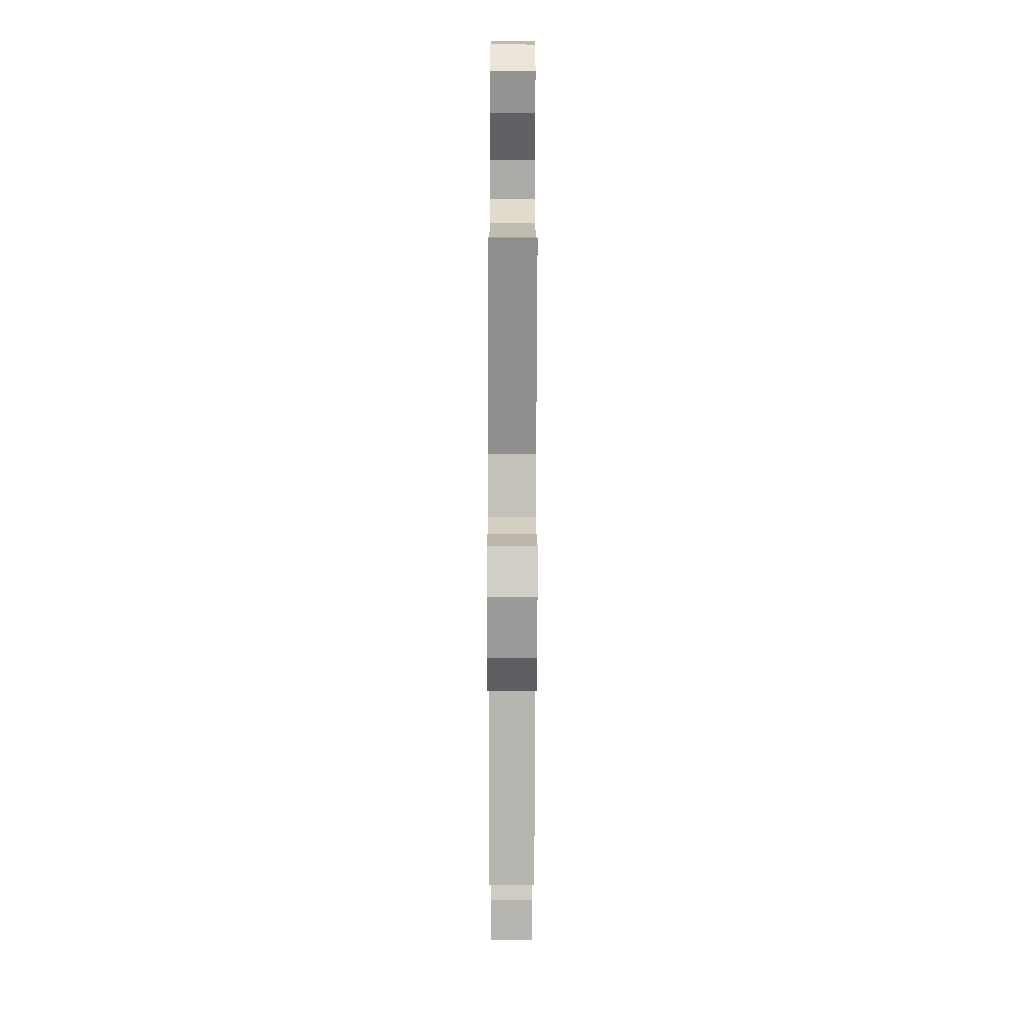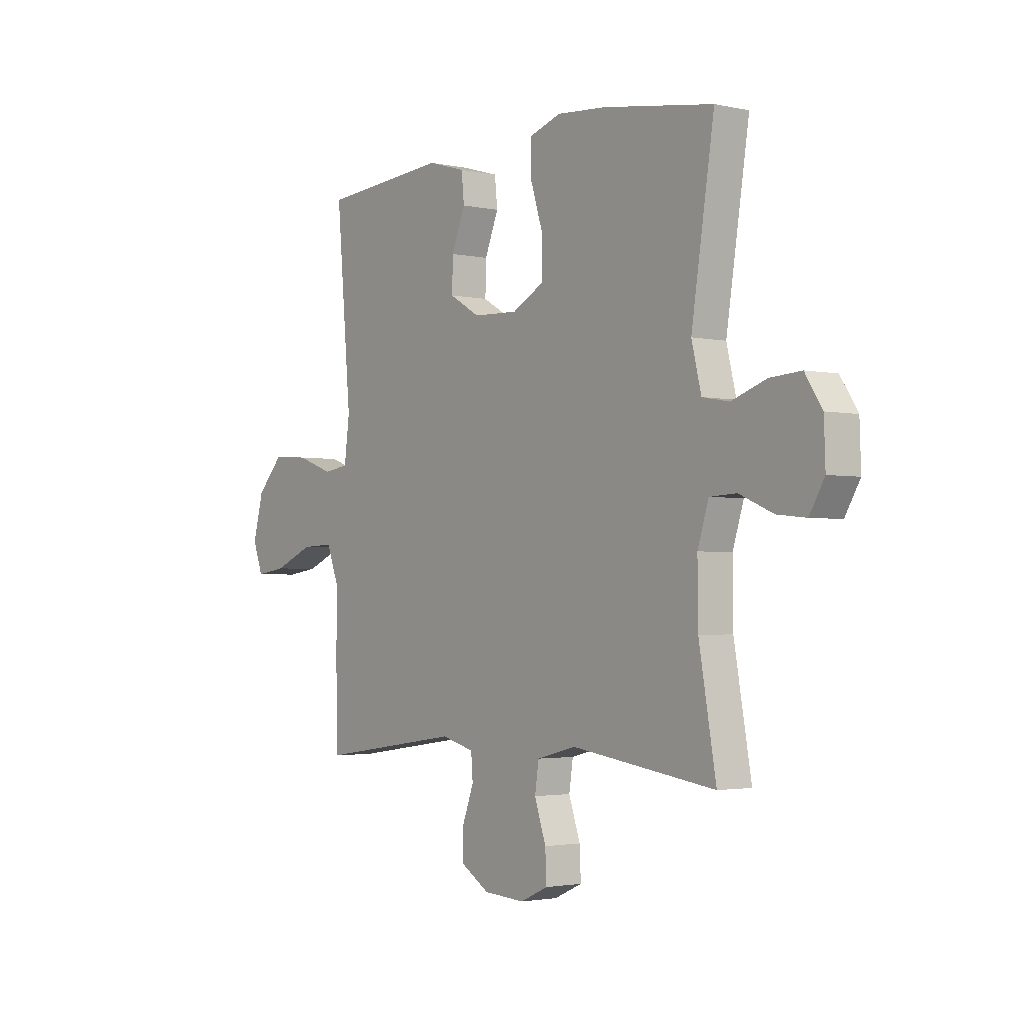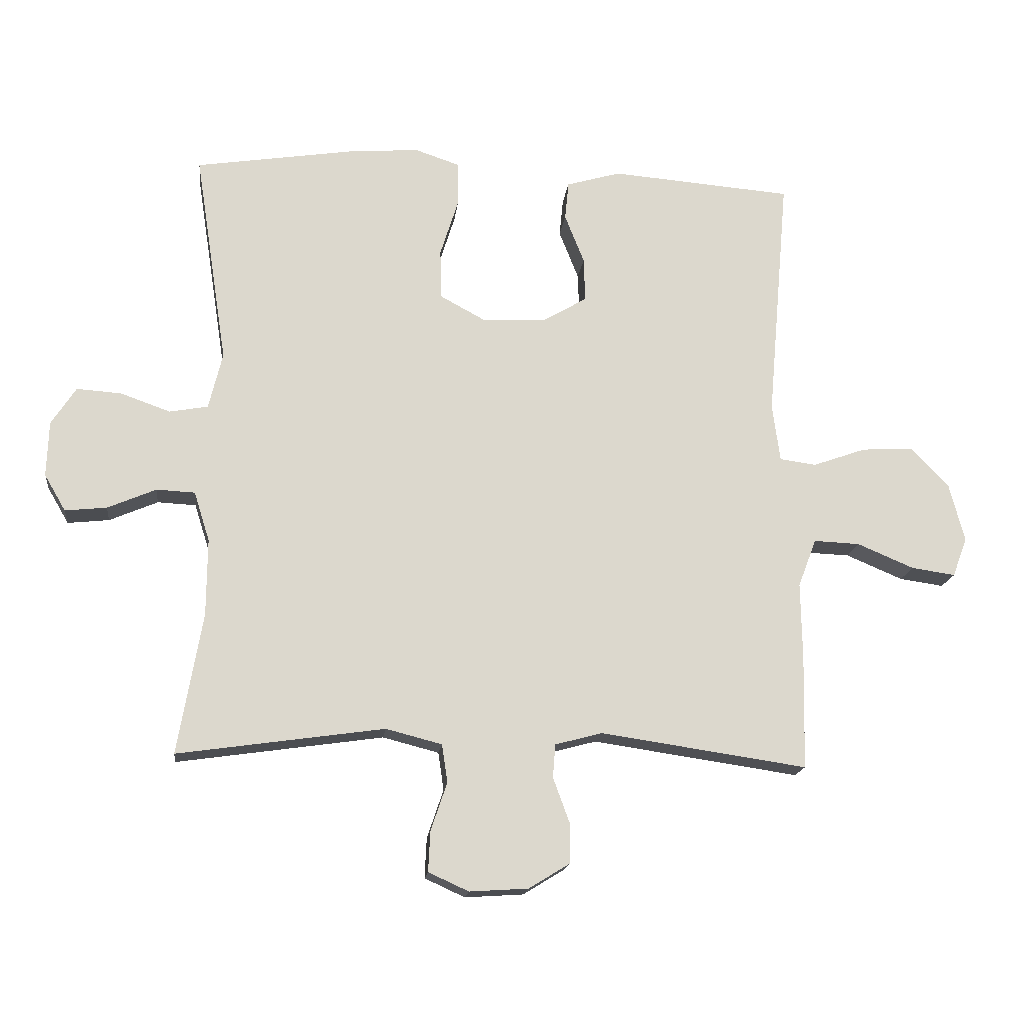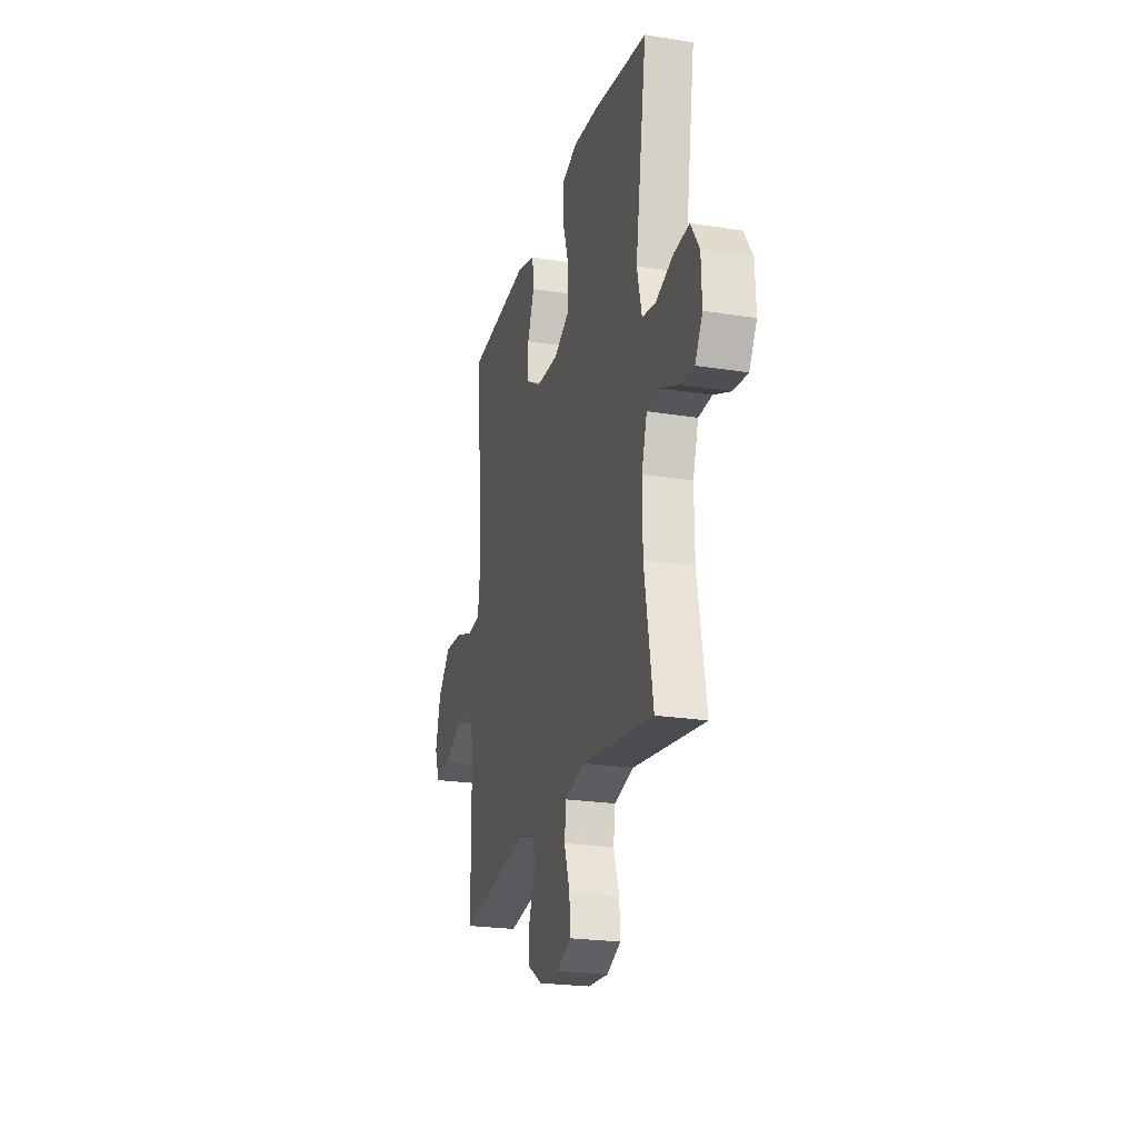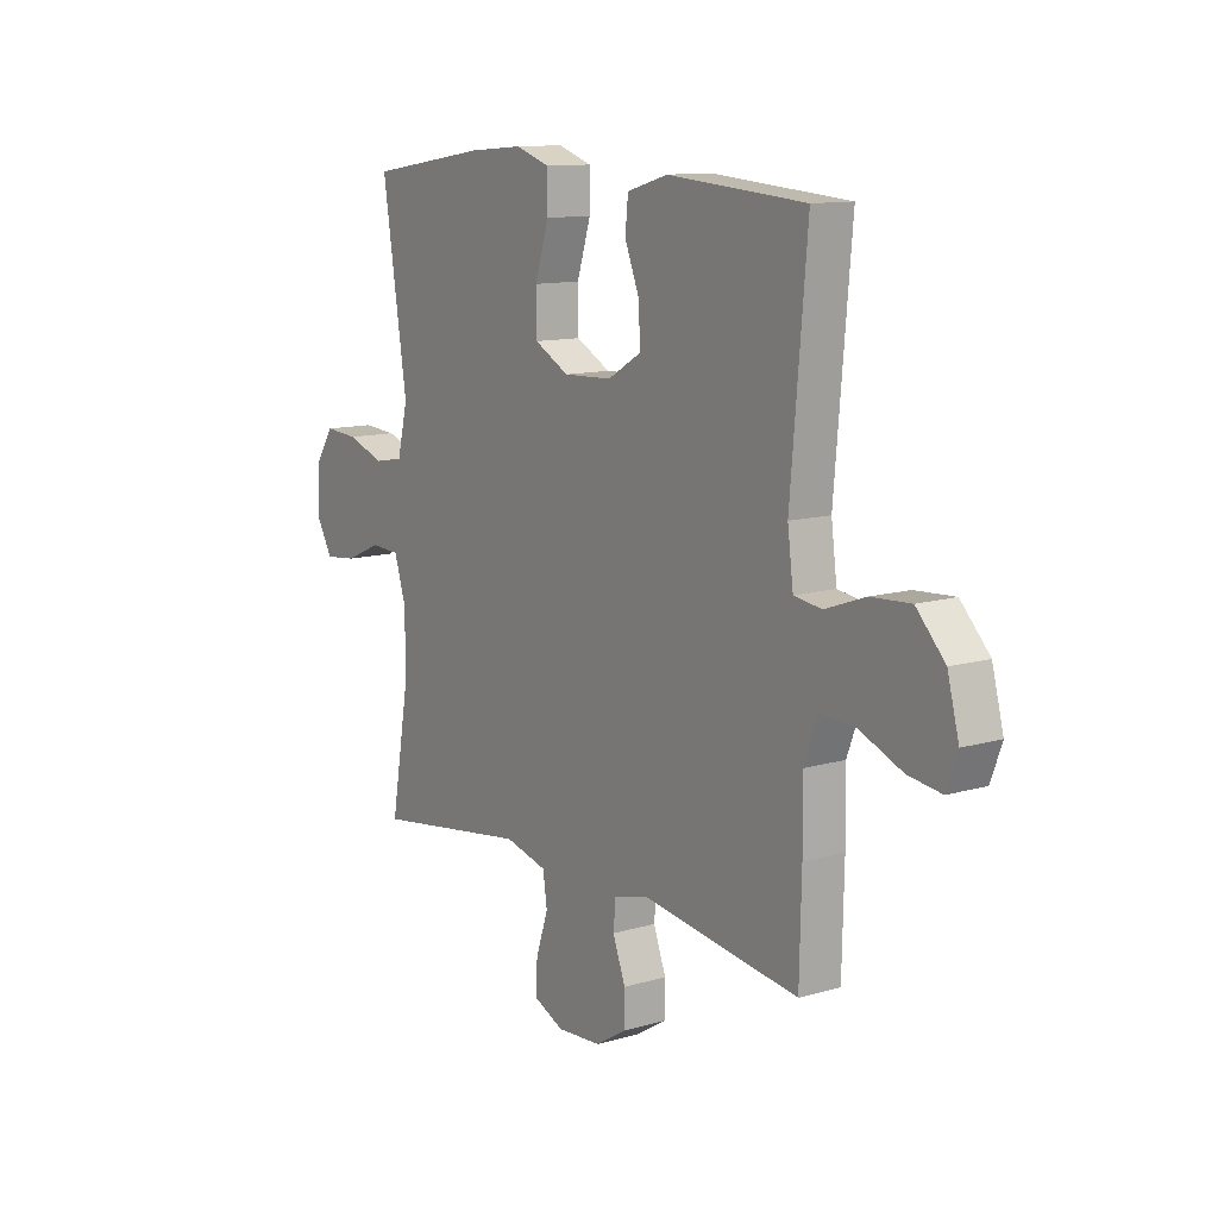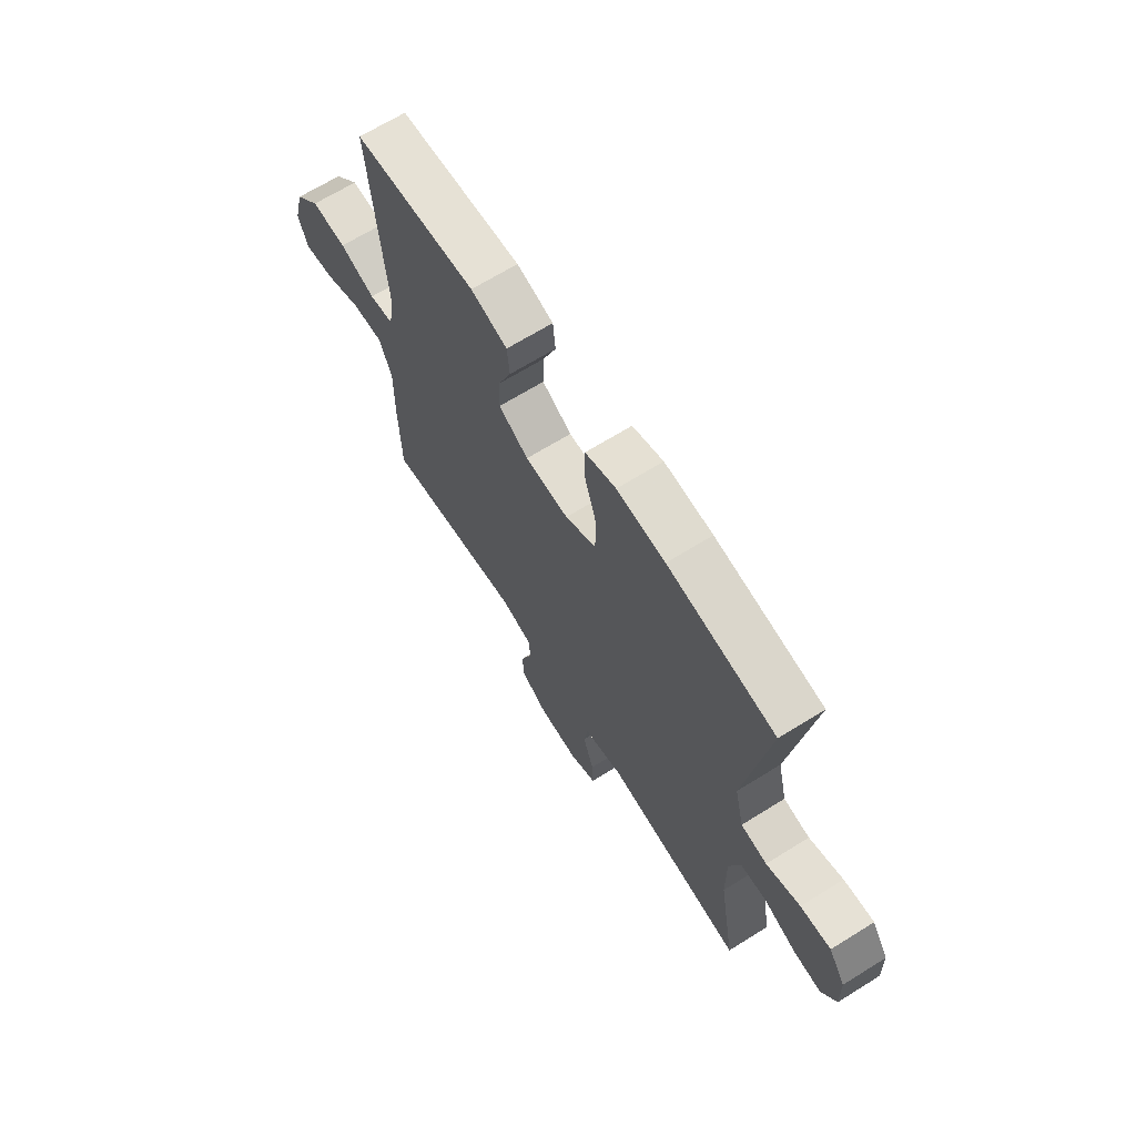
<metadata>
{"format":"obj","ext":"obj","renderer":"f3d","projection":"perspective","resolution":1024,"background":"white","views":[{"elev":-72.9,"azim":-90.1,"up":"+Z"},{"elev":-2.4,"azim":-127.5,"up":"+Z"},{"elev":-16.8,"azim":-6.6,"up":"+Z"},{"elev":-23.3,"azim":-105.1,"up":"+Z"},{"elev":11.7,"azim":54.9,"up":"+Z"},{"elev":66.9,"azim":-122.0,"up":"+Z"}]}
</metadata>
<code>
v 0.5 0.07 0.5
v 0.466 0.07 0.11
v 0.478 0.07 0.018
v 0.536 0.07 0.01
v 0.62 0.07 0.04
v 0.703 0.07 0.045
v 0.763 0.07 -0.019
v 0.787 0.07 -0.111
v 0.764 0.07 -0.173
v 0.694 0.07 -0.163
v 0.604 0.07 -0.125
v 0.531 0.07 -0.122
v 0.502 0.07 -0.198
v 0.504 0.07 -0.319
v 0.5 0.07 -0.5
v 0.172 0.07 -0.452
v 0.097 0.07 -0.472
v 0.093 0.07 -0.525
v 0.119 0.07 -0.596
v 0.119 0.07 -0.66
v 0.054 0.07 -0.7
v -0.039 0.07 -0.706
v -0.103 0.07 -0.677
v -0.1 0.07 -0.613
v -0.074 0.07 -0.536
v -0.083 0.07 -0.476
v -0.172 0.07 -0.453
v -0.5 0.07 -0.5
v -0.461 0.07 -0.276
v -0.46 0.07 -0.154
v -0.485 0.07 -0.075
v -0.546 0.07 -0.072
v -0.623 0.07 -0.105
v -0.689 0.07 -0.112
v -0.723 0.07 -0.054
v -0.72 0.07 0.034
v -0.681 0.07 0.094
v -0.61 0.07 0.089
v -0.531 0.07 0.061
v -0.47 0.07 0.072
v -0.448 0.07 0.162
v -0.5 0.07 0.5
v -0.249 0.07 0.539
v -0.136 0.07 0.548
v -0.064 0.07 0.524
v -0.064 0.07 0.454
v -0.093 0.07 0.362
v -0.092 0.07 0.283
v -0.02 0.07 0.244
v 0.082 0.07 0.248
v 0.152 0.07 0.289
v 0.15 0.07 0.359
v 0.119 0.07 0.437
v 0.125 0.07 0.498
v 0.211 0.07 0.523
v 0.5 0 0.5
v 0.466 0 0.11
v 0.478 0 0.018
v 0.536 0 0.01
v 0.62 0 0.04
v 0.703 0 0.045
v 0.763 0 -0.019
v 0.787 0 -0.111
v 0.764 0 -0.173
v 0.694 0 -0.163
v 0.604 0 -0.125
v 0.531 0 -0.122
v 0.502 0 -0.198
v 0.504 0 -0.319
v 0.5 0 -0.5
v 0.172 0 -0.452
v 0.097 0 -0.472
v 0.093 0 -0.525
v 0.119 0 -0.596
v 0.119 0 -0.66
v 0.054 0 -0.7
v -0.039 0 -0.706
v -0.103 0 -0.677
v -0.1 0 -0.613
v -0.074 0 -0.536
v -0.083 0 -0.476
v -0.172 0 -0.453
v -0.5 0 -0.5
v -0.461 0 -0.276
v -0.46 0 -0.154
v -0.485 0 -0.075
v -0.546 0 -0.072
v -0.623 0 -0.105
v -0.689 0 -0.112
v -0.723 0 -0.054
v -0.72 0 0.034
v -0.681 0 0.094
v -0.61 0 0.089
v -0.531 0 0.061
v -0.47 0 0.072
v -0.448 0 0.162
v -0.5 0 0.5
v -0.249 0 0.539
v -0.136 0 0.548
v -0.064 0 0.524
v -0.064 0 0.454
v -0.093 0 0.362
v -0.092 0 0.283
v -0.02 0 0.244
v 0.082 0 0.248
v 0.152 0 0.289
v 0.15 0 0.359
v 0.119 0 0.437
v 0.125 0 0.498
v 0.211 0 0.523
f 55 1 2
f 54 55 2
f 53 54 2
f 52 53 2
f 51 52 2 3
f 50 51 3
f 49 50 3
f 45 46 47
f 44 45 47
f 43 44 47
f 42 43 47
f 41 42 47
f 40 41 47 48
f 37 38 39
f 36 37 39
f 35 36 39
f 34 35 39
f 33 34 39
f 32 33 39
f 31 32 39 40
f 40 48 49
f 31 40 49
f 30 31 49
f 27 28 29
f 30 49 3
f 29 30 3
f 27 29 3
f 26 27 3
f 23 24 25
f 22 23 25
f 21 22 25
f 20 21 25
f 19 20 25
f 18 19 25
f 13 14 15 16
f 12 13 16 17
f 9 10 11
f 8 9 11
f 7 8 11
f 6 7 11
f 5 6 11
f 4 5 11
f 4 11 12
f 3 4 12 17
f 17 18 25 26
f 3 17 26
f 57 56 110
f 57 110 109
f 57 109 108
f 57 108 107
f 58 57 107 106
f 58 106 105
f 58 105 104
f 102 101 100
f 102 100 99
f 102 99 98
f 102 98 97
f 102 97 96
f 103 102 96 95
f 94 93 92
f 94 92 91
f 94 91 90
f 94 90 89
f 94 89 88
f 94 88 87
f 95 94 87 86
f 104 103 95
f 104 95 86
f 104 86 85
f 84 83 82
f 58 104 85
f 58 85 84
f 58 84 82
f 58 82 81
f 80 79 78
f 80 78 77
f 80 77 76
f 80 76 75
f 80 75 74
f 80 74 73
f 71 70 69 68
f 72 71 68 67
f 66 65 64
f 66 64 63
f 66 63 62
f 66 62 61
f 66 61 60
f 66 60 59
f 67 66 59
f 72 67 59 58
f 81 80 73 72
f 81 72 58
f 1 56 57 2
f 2 57 58 3
f 3 58 59 4
f 4 59 60 5
f 5 60 61 6
f 6 61 62 7
f 7 62 63 8
f 8 63 64 9
f 9 64 65 10
f 10 65 66 11
f 11 66 67 12
f 12 67 68 13
f 13 68 69 14
f 14 69 70 15
f 15 70 71 16
f 16 71 72 17
f 17 72 73 18
f 18 73 74 19
f 19 74 75 20
f 20 75 76 21
f 21 76 77 22
f 22 77 78 23
f 23 78 79 24
f 24 79 80 25
f 25 80 81 26
f 26 81 82 27
f 27 82 83 28
f 28 83 84 29
f 29 84 85 30
f 30 85 86 31
f 31 86 87 32
f 32 87 88 33
f 33 88 89 34
f 34 89 90 35
f 35 90 91 36
f 36 91 92 37
f 37 92 93 38
f 38 93 94 39
f 39 94 95 40
f 40 95 96 41
f 41 96 97 42
f 42 97 98 43
f 43 98 99 44
f 44 99 100 45
f 45 100 101 46
f 46 101 102 47
f 47 102 103 48
f 48 103 104 49
f 49 104 105 50
f 50 105 106 51
f 51 106 107 52
f 52 107 108 53
f 53 108 109 54
f 54 109 110 55
f 55 110 56 1

</code>
